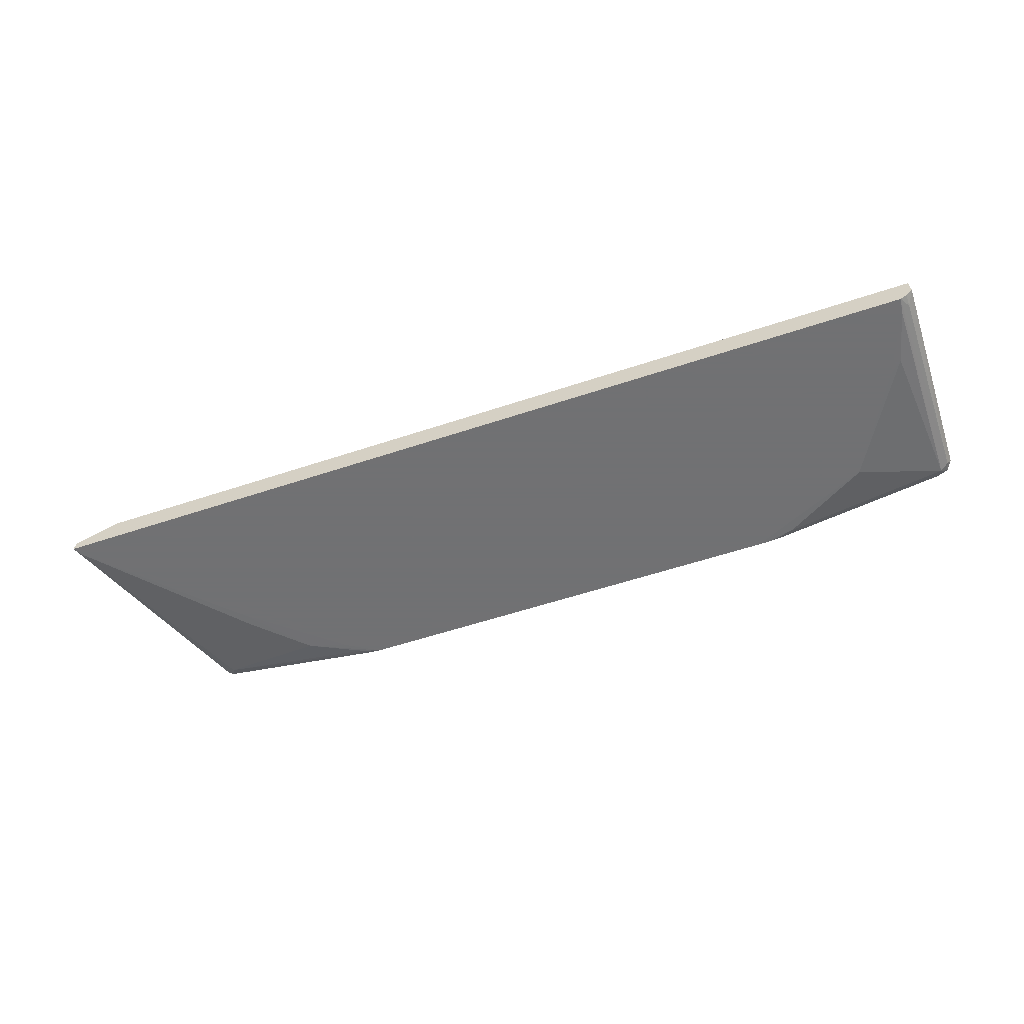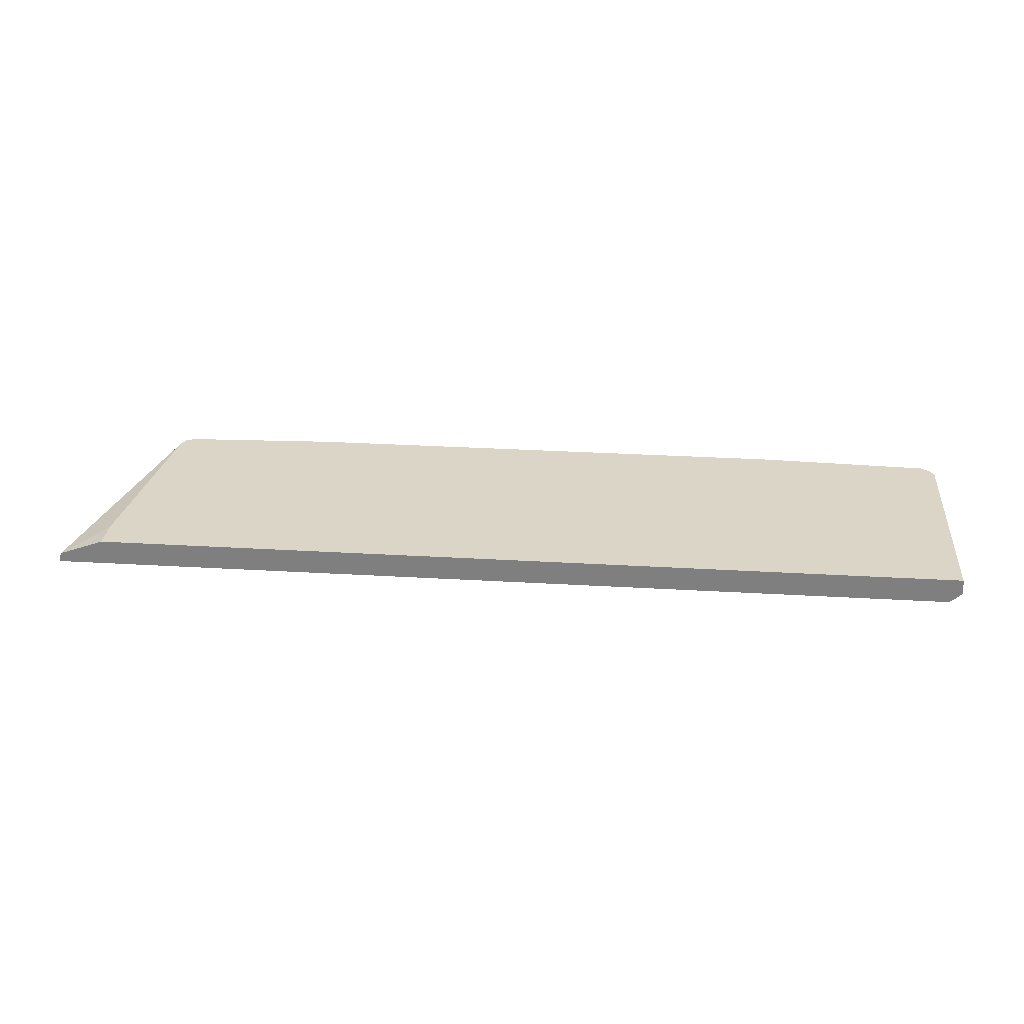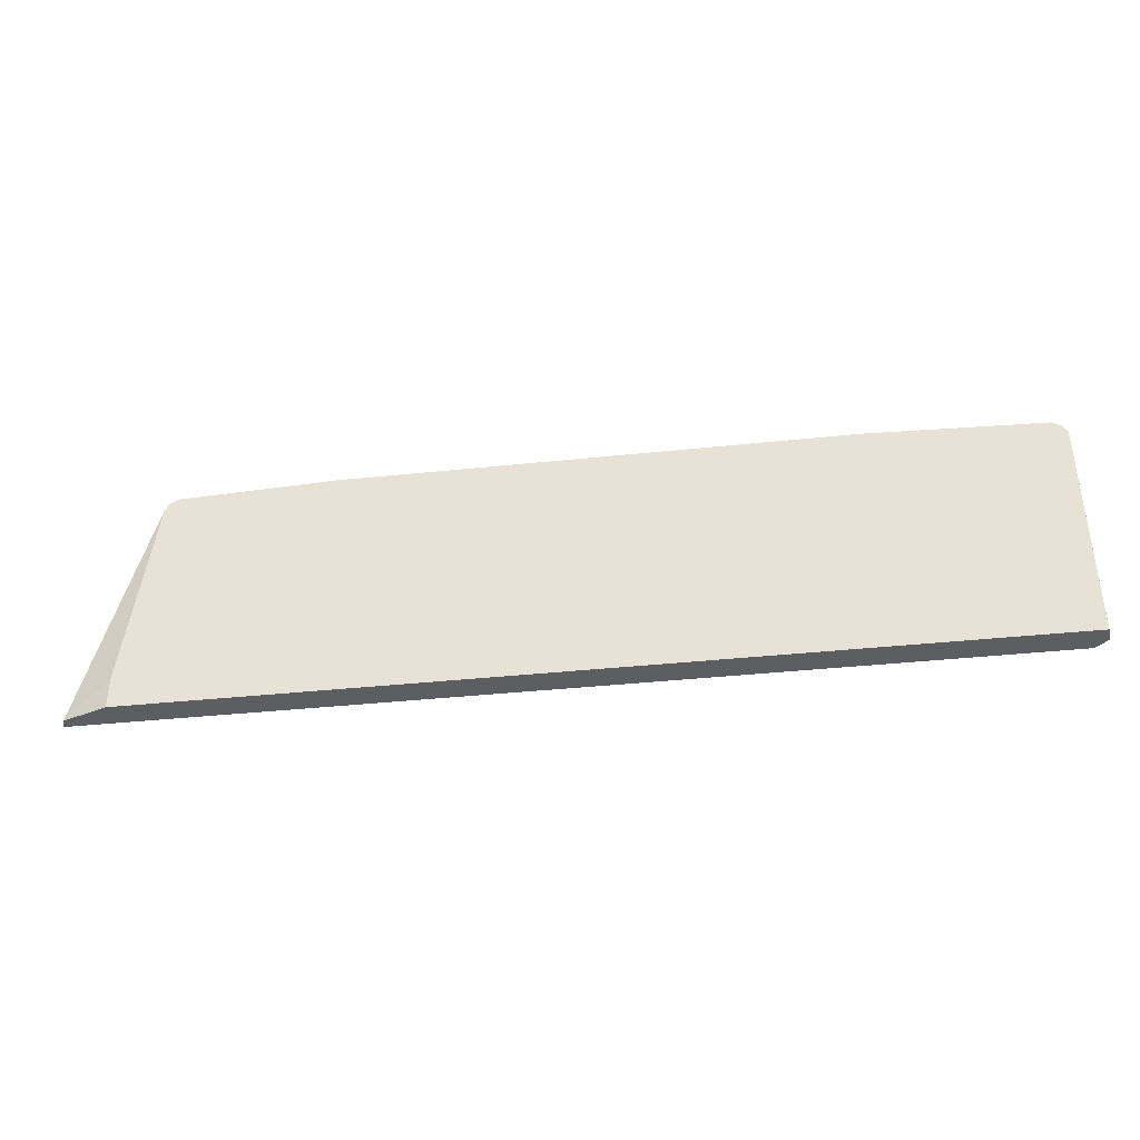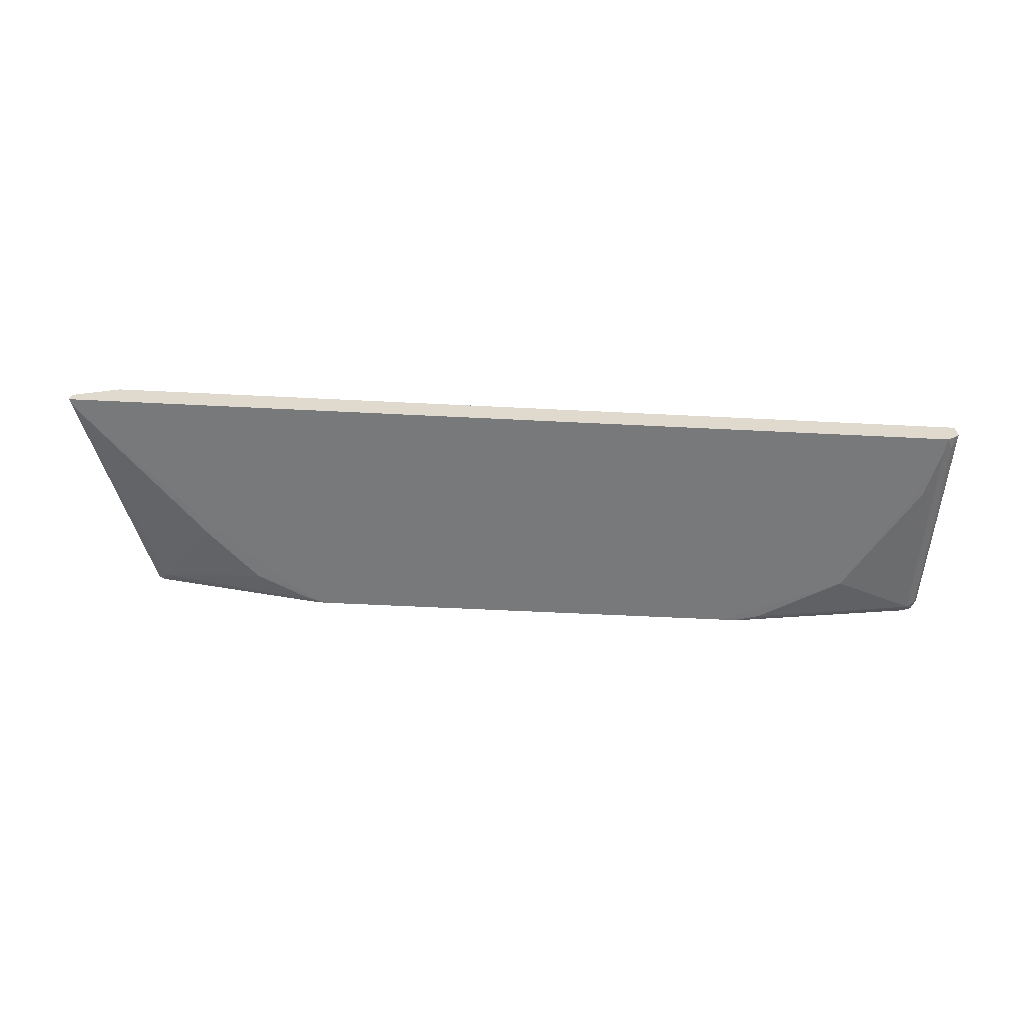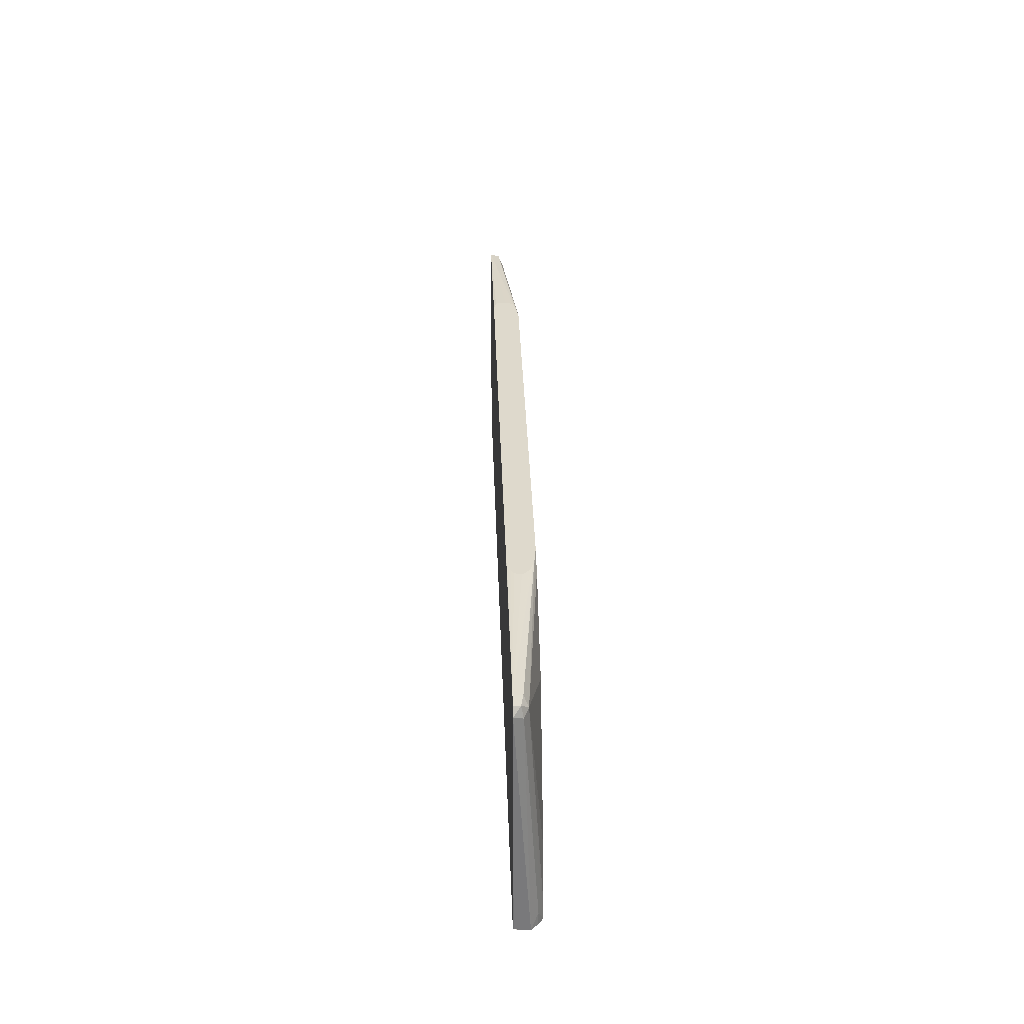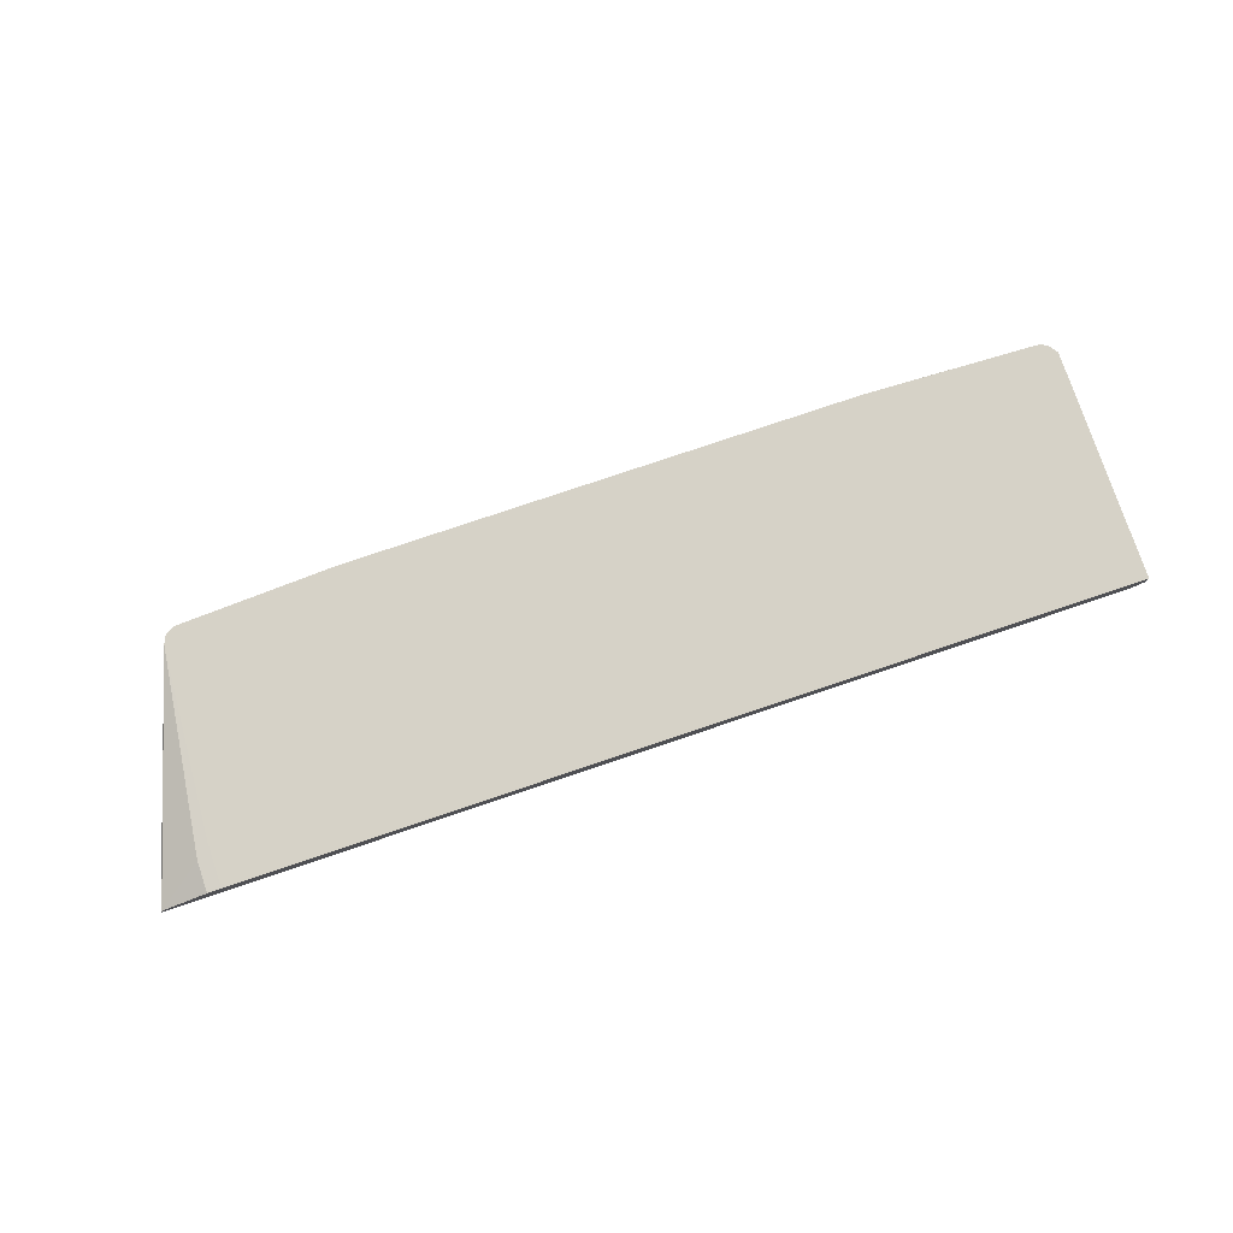
<metadata>
{"format":"obj","ext":"obj","renderer":"f3d","projection":"perspective","resolution":1024,"background":"white","views":[{"elev":-55.3,"azim":-160.5,"up":"+Y"},{"elev":29.6,"azim":-175.0,"up":"+Y"},{"elev":-37.8,"azim":-172.3,"up":"+Z"},{"elev":-57.7,"azim":177.0,"up":"+Y"},{"elev":32.1,"azim":-91.7,"up":"+Z"},{"elev":78.6,"azim":161.4,"up":"+Y"}]}
</metadata>
<code>
v 0.7389 -0.09808 0.2289
v 0.7388 -0.09821 0.2289
v 0.7388 -0.09821 0.2289
v 0.7368 -0.08761 0.2289
v 0.6276 -0.0588 0.5688
v 0.6276 -0.05885 0.5688
v 0.6228 -0.06866 0.5787
v 0.7323 -0.09821 0.2419
v -0.6504 -0.09821 0.2289
v 0.7348 -0.08337 0.2289
v 0.6669 -0.05885 0.2747
v 0.6472 -0.0588 0.2944
v 0.6211 -0.0588 0.5819
v 0.6211 -0.05885 0.5819
v 0.6146 -0.07193 0.5819
v 0.608 -0.07847 0.5688
v 0.5295 -0.09808 0.4708
v 0.5683 -0.09821 0.4119
v -0.6466 -0.09821 0.2544
v -0.6473 -0.09808 0.255
v -0.6473 -0.07847 0.5688
v -0.6603 -0.07193 0.5623
v -0.6603 -0.09154 0.2485
v -0.6603 -0.09154 0.2289
v 0.6669 -0.05885 0.2289
v 0.6472 -0.0588 0.2354
v 0.608 -0.0588 0.5885
v 0.608 -0.05885 0.5885
v 0.3828 -0.09192 0.5985
v 0.3777 -0.09307 0.5985
v 0.3639 -0.09557 0.5985
v 0.3425 -0.09821 0.5985
v 0.3727 -0.09808 0.5885
v 0.4512 -0.09808 0.5492
v 0.5487 -0.09821 0.4316
v -0.6077 -0.09821 0.3529
v -0.6276 -0.09808 0.3335
v -0.6407 -0.07193 0.5819
v -0.6571 -0.06866 0.5787
v -0.5213 -0.09821 0.5138
v -0.3923 -0.09808 0.5885
v -0.353 -0.09808 0.5985
v -0.3706 -0.09607 0.5985
v -0.6669 -0.05885 0.5688
v -0.6702 -0.08174 0.2289
v 0.6342 -0.0588 0.2289
v 0.3721 -0.0588 0.5985
v 0.3887 -0.06241 0.5985
v 0.3919 -0.07847 0.5985
v 0.3873 -0.08762 0.5985
v 0.3868 -0.08849 0.5985
v 0.3921 -0.09821 0.5684
v -0.3331 -0.09821 0.5985
v 0.5295 -0.09821 0.4507
v -0.544 -0.09821 0.473
v -0.6473 -0.05885 0.5885
v -0.3872 -0.09307 0.5985
v -0.6591 -0.0588 0.5806
v -0.6669 -0.0588 0.5688
v -0.6686 -0.05967 0.2289
v -0.6683 -0.0588 0.2289
v -0.3815 -0.0588 0.5985
v -0.6473 -0.0588 0.5885
v -0.401 -0.08849 0.5985
v -0.4018 -0.08805 0.5985
v -0.4115 -0.07804 0.5985
v -0.3923 -0.0588 0.5983
v -0.3923 -0.05928 0.5985
v -0.4077 -0.06796 0.5985
v -0.4022 -0.06429 0.5985
v -0.4014 -0.06386 0.5985
f 29 69 66
f 28 49 50
f 28 50 51
f 28 51 29
f 29 51 50
f 29 50 49
f 29 48 47
f 29 47 62
f 29 66 65
f 29 68 71
f 29 71 70
f 29 70 69
f 27 49 28
f 29 49 48
f 29 62 68
f 21 43 38
f 27 47 48
f 19 37 20
f 29 65 64
f 20 37 21
f 21 38 39
f 21 39 22
f 21 37 40
f 27 48 49
f 21 40 41
f 21 42 43
f 22 44 45
f 22 45 23
f 63 68 67
f 23 45 24
f 25 46 26
f 21 41 42
f 29 64 57
f 41 53 42
f 29 43 42
f 19 36 37
f 63 71 68
f 63 70 71
f 63 69 70
f 63 66 69
f 62 67 68
f 59 61 60
f 56 66 63
f 56 65 66
f 56 64 65
f 56 57 64
f 56 63 58
f 45 59 60
f 44 58 59
f 44 59 45
f 40 53 41
f 39 58 44
f 29 42 53
f 29 53 32
f 29 32 31
f 29 31 30
f 32 52 34
f 32 34 33
f 29 57 43
f 34 52 54
f 36 55 37
f 37 55 40
f 38 56 39
f 38 43 57
f 38 57 56
f 39 56 58
f 34 54 35
f 17 35 18
f 22 39 44
f 16 34 17
f 5 12 26
f 5 11 12
f 5 10 11
f 4 10 5
f 2 9 3
f 2 19 9
f 2 36 19
f 2 55 36
f 2 40 55
f 2 53 40
f 2 32 53
f 2 52 32
f 2 54 52
f 2 35 54
f 2 18 35
f 2 8 18
f 2 7 8
f 17 34 35
f 1 2 3
f 1 3 9
f 1 9 24
f 1 24 45
f 1 45 60
f 5 26 46
f 1 60 61
f 1 46 25
f 1 25 10
f 1 10 4
f 1 4 5
f 1 5 6
f 1 7 2
f 1 61 46
f 5 46 61
f 1 6 7
f 5 59 58
f 9 23 24
f 10 25 11
f 11 25 26
f 11 26 12
f 13 27 28
f 13 28 14
f 9 22 23
f 15 28 29
f 15 30 31
f 15 31 32
f 15 32 16
f 16 32 33
f 5 61 59
f 16 33 34
f 15 29 30
f 9 21 22
f 14 28 15
f 9 19 20
f 5 58 63
f 5 63 67
f 9 20 21
f 5 67 62
f 5 62 47
f 5 27 13
f 5 13 7
f 5 7 6
f 5 47 27
f 7 13 14
f 7 14 15
f 7 15 8
f 8 15 16
f 8 16 17
f 8 17 18

</code>
